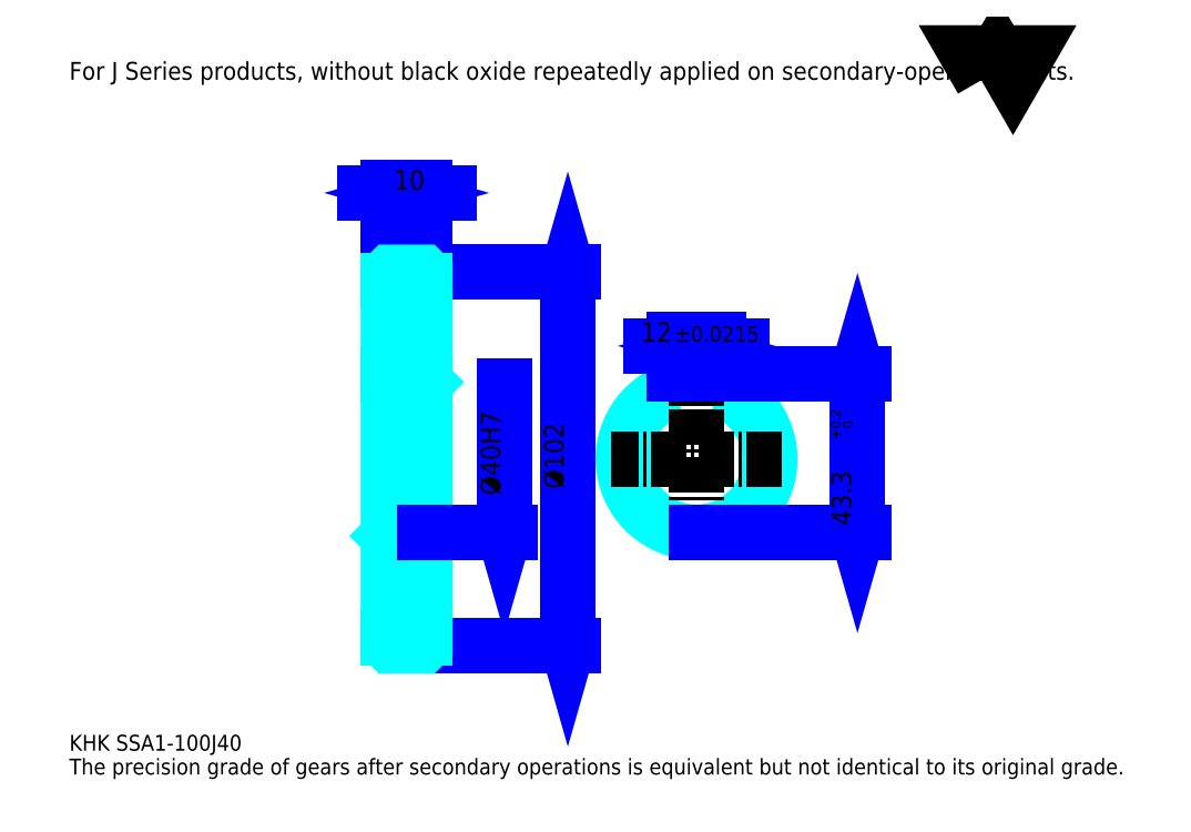
<metadata>
{"format":"dxf","ext":"dxf","renderer":"ezdxf+matplotlib","layout":"modelspace","background":"white","min_lineweight":24,"dpi":150}
</metadata>
<code>
0
SECTION
2
ENTITIES
0
TEXT
8
0
10
10.84
20
11.93
40
4.337
41
1
1
KHK SSA1-100J40
7
KANJI
50
0
51
0
0
TEXT
8
0
10
10.84
20
5.421
40
4.337
41
1
1
The precision grade of gears after secondary operations is equivalent but not identical to its original grade.
7
KANJI
50
0
51
0
0
TEXT
8
0
10
10.84
20
195.2
40
4.879
41
1
1
For J Series products, without black oxide repeatedly applied on secondary-operated parts.
7
KANJI
50
0
51
0
0
POLYLINE
8
0
66
     1
70
     2
0
VERTEX
8
0
10
260.2
20
195.2
0
VERTEX
8
0
10
256
20
202.5
0
VERTEX
8
0
10
272.9
20
202.5
0
VERTEX
8
0
10
268.7
20
195.2
0
VERTEX
8
0
10
264.4
20
202.5
0
VERTEX
8
0
10
260.2
20
195.2
0
SEQEND
0
LINE
8
0
10
147
20
142.6
11
147
21
40.58
0
POLYLINE
8
0
66
     1
70
     2
0
VERTEX
8
0
10
148.1
20
138.8
0
VERTEX
8
0
10
147
20
142.6
0
VERTEX
8
0
10
146
20
138.8
0
SEQEND
0
POLYLINE
8
0
66
     1
70
     2
0
VERTEX
8
0
10
146
20
44.37
0
VERTEX
8
0
10
147
20
40.58
0
VERTEX
8
0
10
148.1
20
44.37
0
SEQEND
0
LINE
8
0
10
108
20
142.6
11
148.7
21
142.6
0
LINE
8
0
10
108
20
40.58
11
148.7
21
40.58
0
TEXT
8
0
10
146
20
83.45
40
5.421
41
1
1
%%c102
7
KANJI
50
90
51
0
0
LINE
8
0
10
114.5
20
164.3
11
91.51
21
164.3
0
POLYLINE
8
0
66
     1
70
     2
0
VERTEX
8
0
10
94.22
20
163.2
0
VERTEX
8
0
10
98.01
20
164.3
0
VERTEX
8
0
10
94.22
20
165.3
0
SEQEND
0
POLYLINE
8
0
66
     1
70
     2
0
VERTEX
8
0
10
111.8
20
165.3
0
VERTEX
8
0
10
108
20
164.3
0
VERTEX
8
0
10
111.8
20
163.2
0
SEQEND
0
LINE
8
0
10
98.01
20
142.6
11
98.01
21
165.9
0
LINE
8
0
10
108
20
142.6
11
108
21
165.9
0
TEXT
8
0
10
99.49
20
165.1
40
5.421
41
1
1
10
7
KANJI
50
0
51
0
0
LINE
8
DASHDOT
10
94.76
20
141.6
11
111.3
21
141.6
0
LINE
8
DASHDOT
10
94.76
20
41.58
11
111.3
21
41.58
0
LINE
8
DASHDOT
10
94.76
20
91.58
11
111.3
21
91.58
0
LINE
8
0
10
107.5
20
40.58
11
108
21
40.58
0
LINE
8
0
10
107.5
20
142.6
11
108
21
142.6
0
LINE
8
0
10
108
20
142.1
11
108
21
142.6
0
LINE
8
0
10
98.01
20
142.1
11
98.01
21
142.6
0
LINE
8
0
10
98.01
20
140.3
11
108
21
140.3
0
LINE
8
0
10
98.01
20
42.83
11
108
21
42.83
0
LINE
8
0
10
108
20
112.6
11
107
21
111.6
0
LINE
8
0
10
108
20
70.58
11
107
21
71.58
0
LINE
8
0
10
98.01
20
70.58
11
99.01
21
71.58
0
POLYLINE
8
0
66
     1
70
     2
0
VERTEX
8
0
10
98.01
20
70.58
0
VERTEX
8
0
10
98.01
20
41.08
0
VERTEX
8
0
10
98.51
20
40.58
0
VERTEX
8
0
10
107.5
20
40.58
0
VERTEX
8
0
10
108
20
41.08
0
VERTEX
8
0
10
108
20
142.1
0
VERTEX
8
0
10
107.5
20
142.6
0
VERTEX
8
0
10
98.51
20
142.6
0
VERTEX
8
0
10
98.01
20
142.1
0
VERTEX
8
0
10
98.01
20
70.58
0
SEQEND
0
POLYLINE
8
0
66
     1
70
     2
0
VERTEX
8
0
10
98.01
20
112.6
0
VERTEX
8
0
10
99.01
20
111.6
0
VERTEX
8
0
10
99.01
20
71.58
0
VERTEX
8
0
10
107
20
71.58
0
VERTEX
8
0
10
107
20
111.6
0
VERTEX
8
0
10
99.01
20
111.6
0
SEQEND
0
ARC
8
0
10
182.2
20
91.58
40
20
50
107.5
51
72.54
0
POLYLINE
8
0
66
     1
70
     2
0
VERTEX
8
0
10
188.2
20
110.7
0
VERTEX
8
0
10
188.2
20
114.9
0
VERTEX
8
0
10
176.2
20
114.9
0
VERTEX
8
0
10
176.2
20
110.7
0
SEQEND
0
LINE
8
0
10
98.01
20
114.9
11
108
21
114.9
0
LINE
8
DASHDOT
10
182.2
20
118.1
11
182.2
21
68.32
0
LINE
8
DASHDOT
10
205.5
20
91.58
11
159
21
91.58
0
LINE
8
0
10
194.7
20
122.5
11
169.7
21
122.5
0
POLYLINE
8
0
66
     1
70
     2
0
VERTEX
8
0
10
172.4
20
121.4
0
VERTEX
8
0
10
176.2
20
122.5
0
VERTEX
8
0
10
172.4
20
123.6
0
SEQEND
0
POLYLINE
8
0
66
     1
70
     2
0
VERTEX
8
0
10
192
20
123.6
0
VERTEX
8
0
10
188.2
20
122.5
0
VERTEX
8
0
10
192
20
121.4
0
SEQEND
0
LINE
8
0
10
176.2
20
114.9
11
176.2
21
124.1
0
LINE
8
0
10
188.2
20
114.9
11
188.2
21
124.1
0
TEXT
8
0
10
167
20
123.6
40
5.421
41
1
1
12
7
KANJI
50
0
51
0
0
TEXT
8
0
10
176.1
20
123.6
40
4.337
41
1
1
%%p0.0215
7
KANJI
50
0
51
0
0
LINE
8
0
10
226.2
20
114.9
11
226.2
21
71.58
0
POLYLINE
8
0
66
     1
70
     2
0
VERTEX
8
0
10
227.3
20
111.1
0
VERTEX
8
0
10
226.2
20
114.9
0
VERTEX
8
0
10
225.1
20
111.1
0
SEQEND
0
POLYLINE
8
0
66
     1
70
     2
0
VERTEX
8
0
10
225.1
20
75.37
0
VERTEX
8
0
10
226.2
20
71.58
0
VERTEX
8
0
10
227.3
20
75.37
0
SEQEND
0
LINE
8
0
10
188.2
20
114.9
11
227.8
21
114.9
0
LINE
8
0
10
182.2
20
71.58
11
227.8
21
71.58
0
TEXT
8
0
10
224.5
20
73.44
40
5.421
41
1
1
43.3
7
KANJI
50
90
51
0
0
TEXT
8
0
10
224.9
20
96.9
40
2.711
41
1
1

7
KANJI
50
90
51
0
0
TEXT
8
0
10
221.5
20
96.9
40
2.711
41
1
1
+
7
KANJI
50
90
51
0
0
TEXT
8
0
10
224.9
20
99.94
40
2.711
41
1
1
0
7
KANJI
50
90
51
0
0
TEXT
8
0
10
221.5
20
99.94
40
2.711
41
1
1
0.2
7
KANJI
50
90
51
0
0
LINE
8
0
10
129.7
20
111.6
11
129.7
21
71.58
0
POLYLINE
8
0
66
     1
70
     2
0
VERTEX
8
0
10
128.6
20
75.37
0
VERTEX
8
0
10
129.7
20
71.58
0
VERTEX
8
0
10
130.8
20
75.37
0
SEQEND
0
LINE
8
0
10
108
20
71.58
11
131.3
21
71.58
0
TEXT
8
0
10
128.6
20
81.68
40
5.421
41
1
1
%%c40H7
7
KANJI
50
90
51
0
0
ENDSEC
0
EOF

</code>
